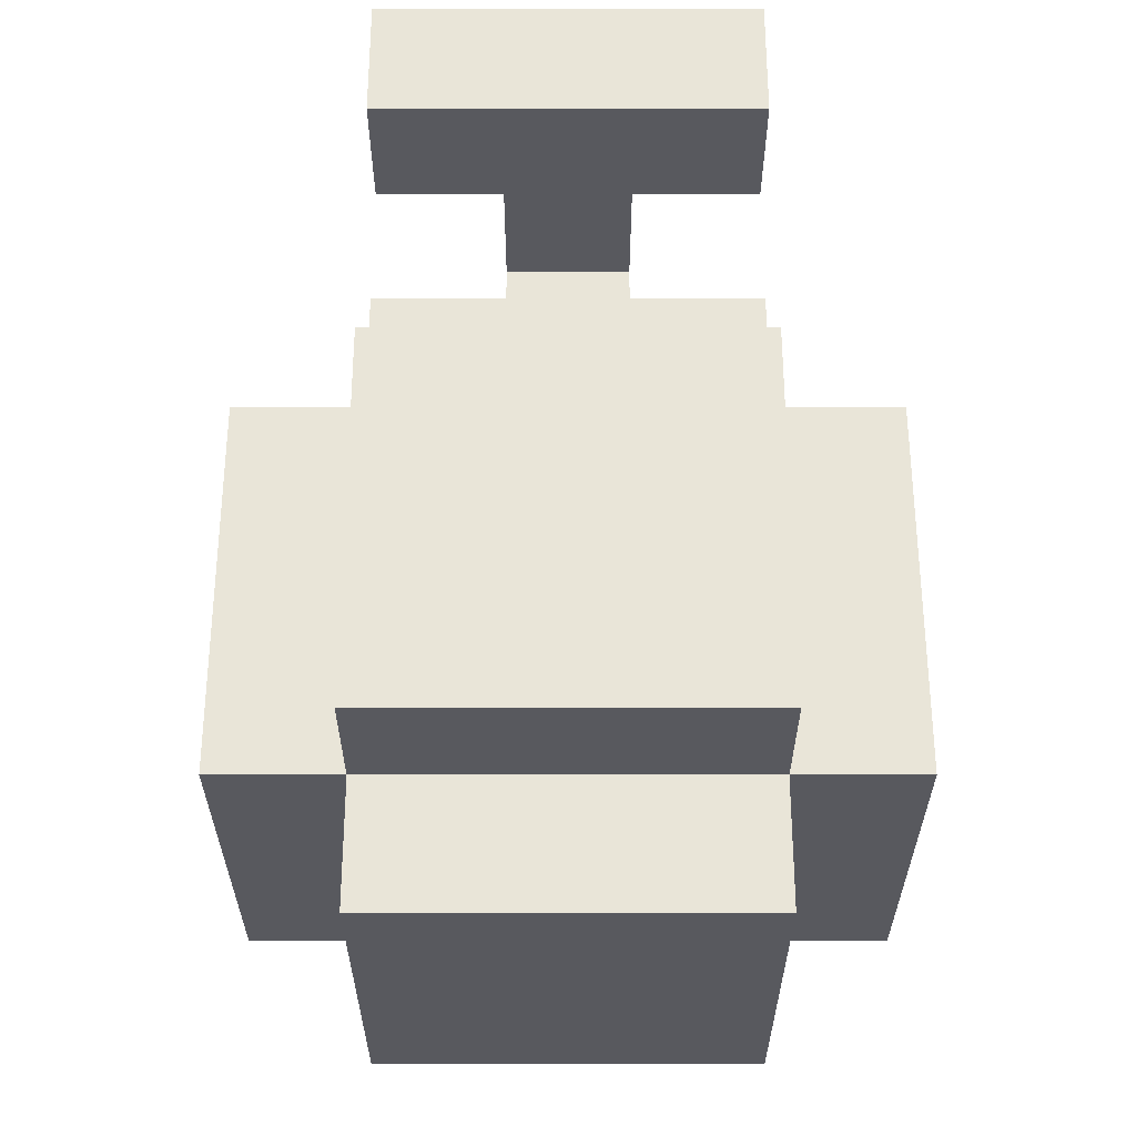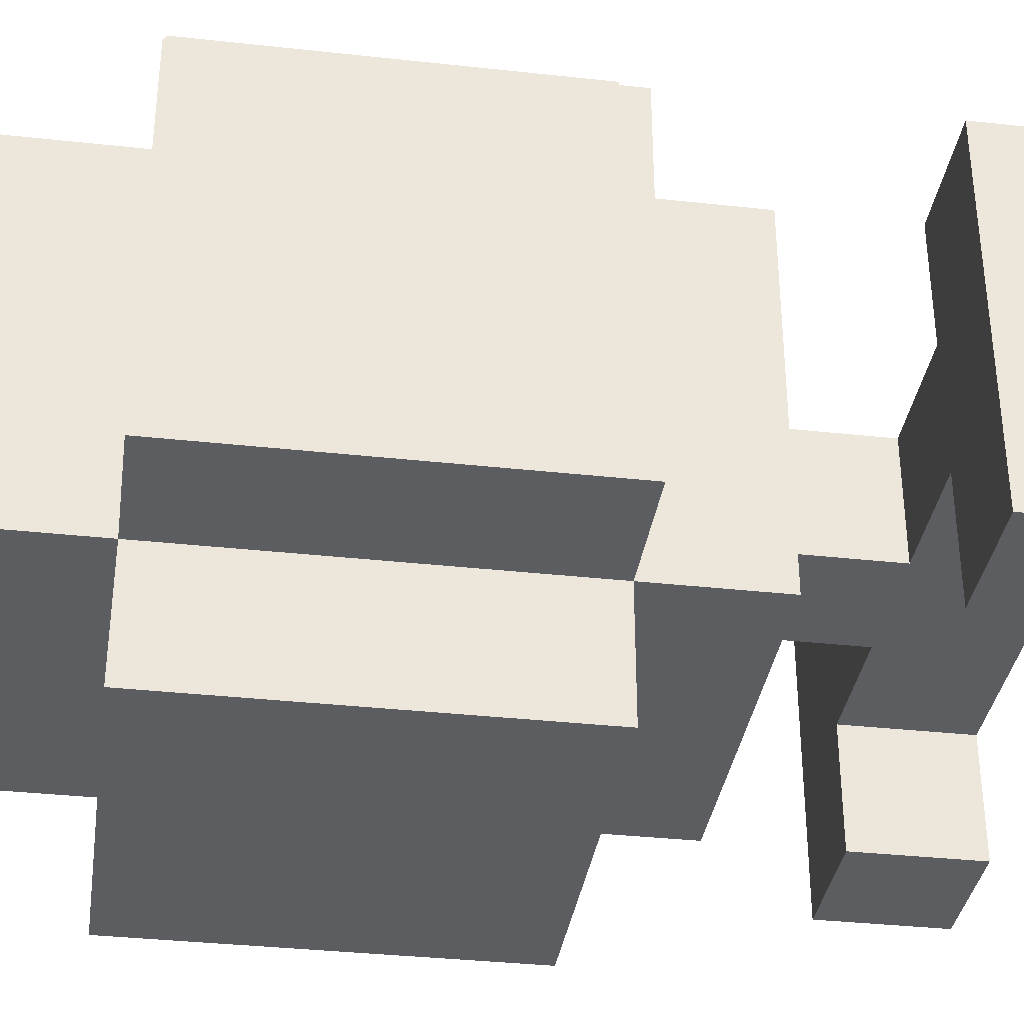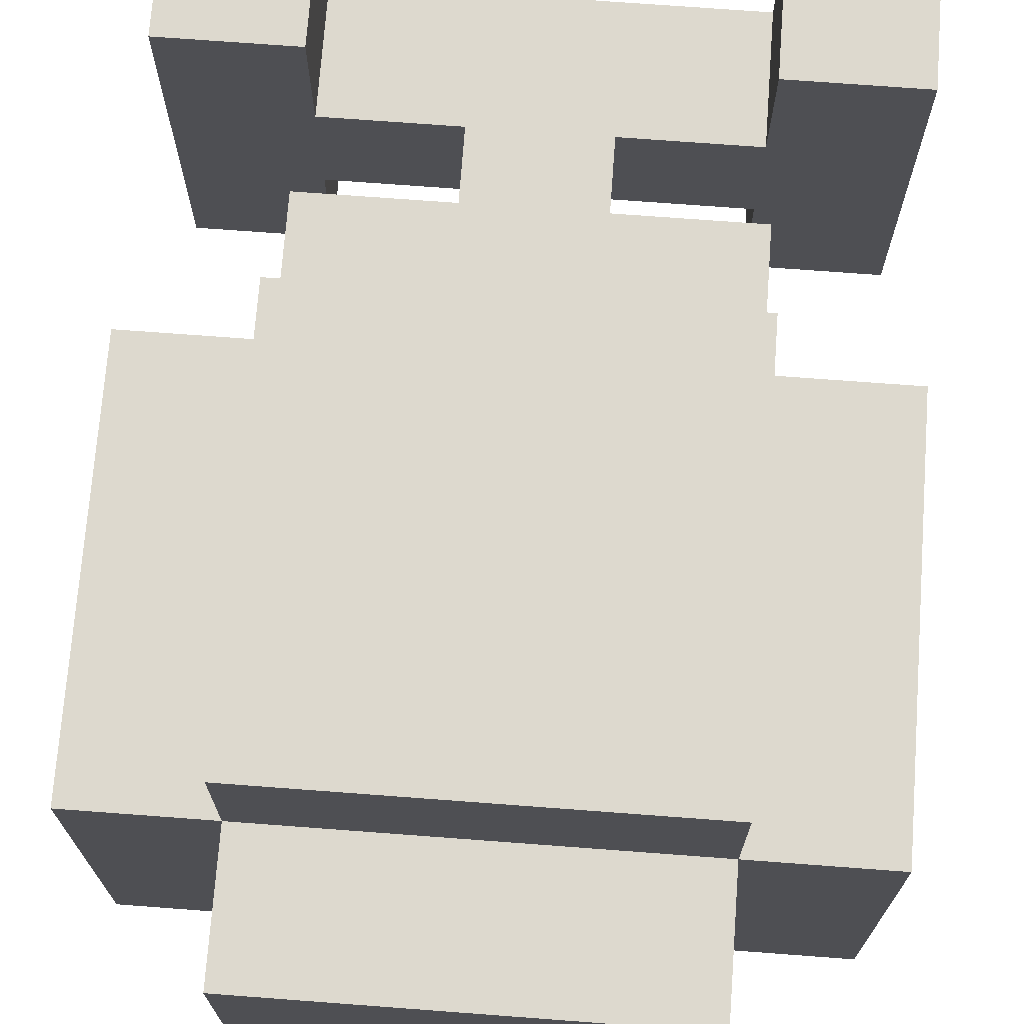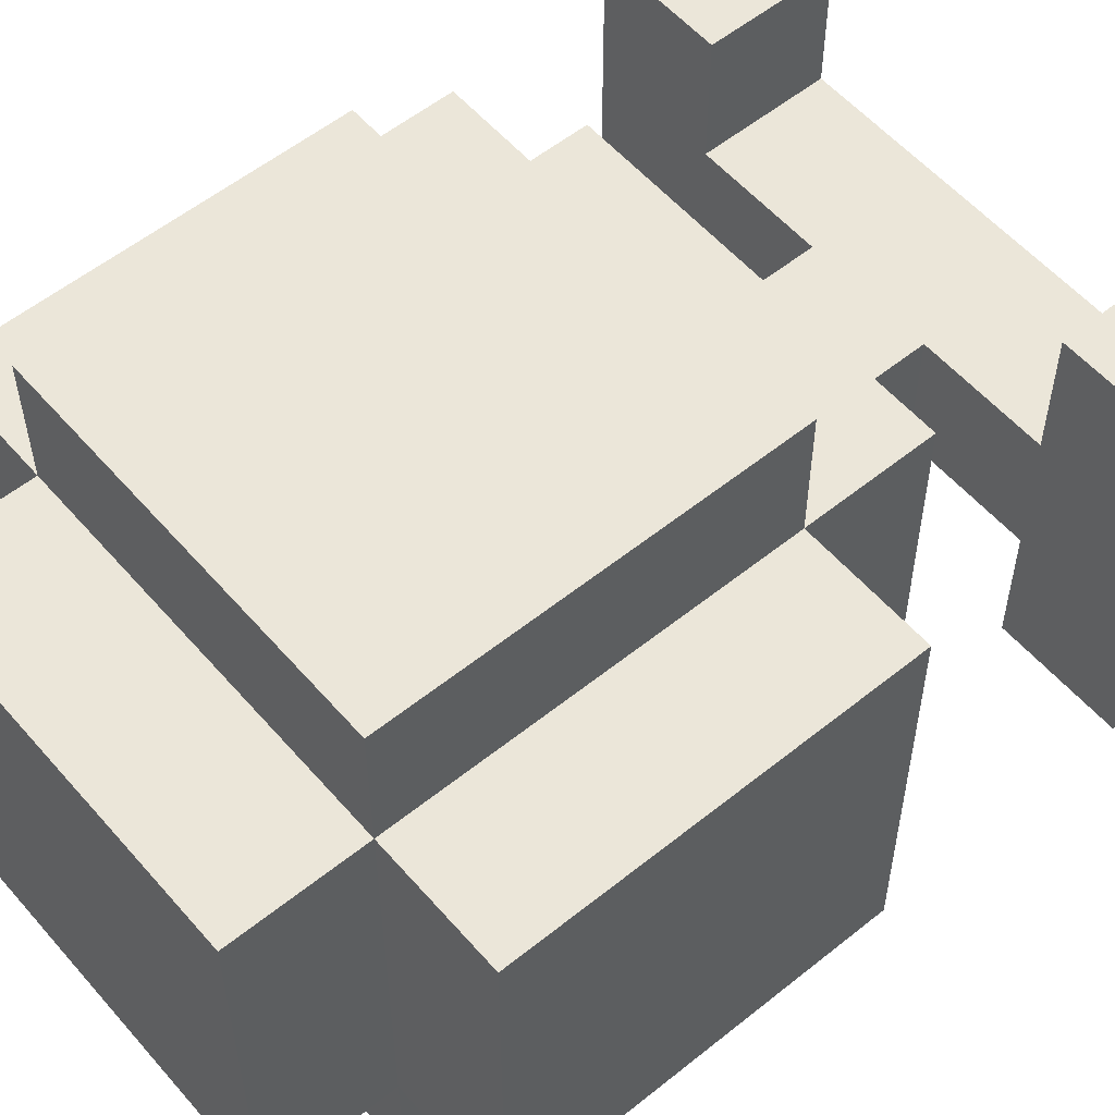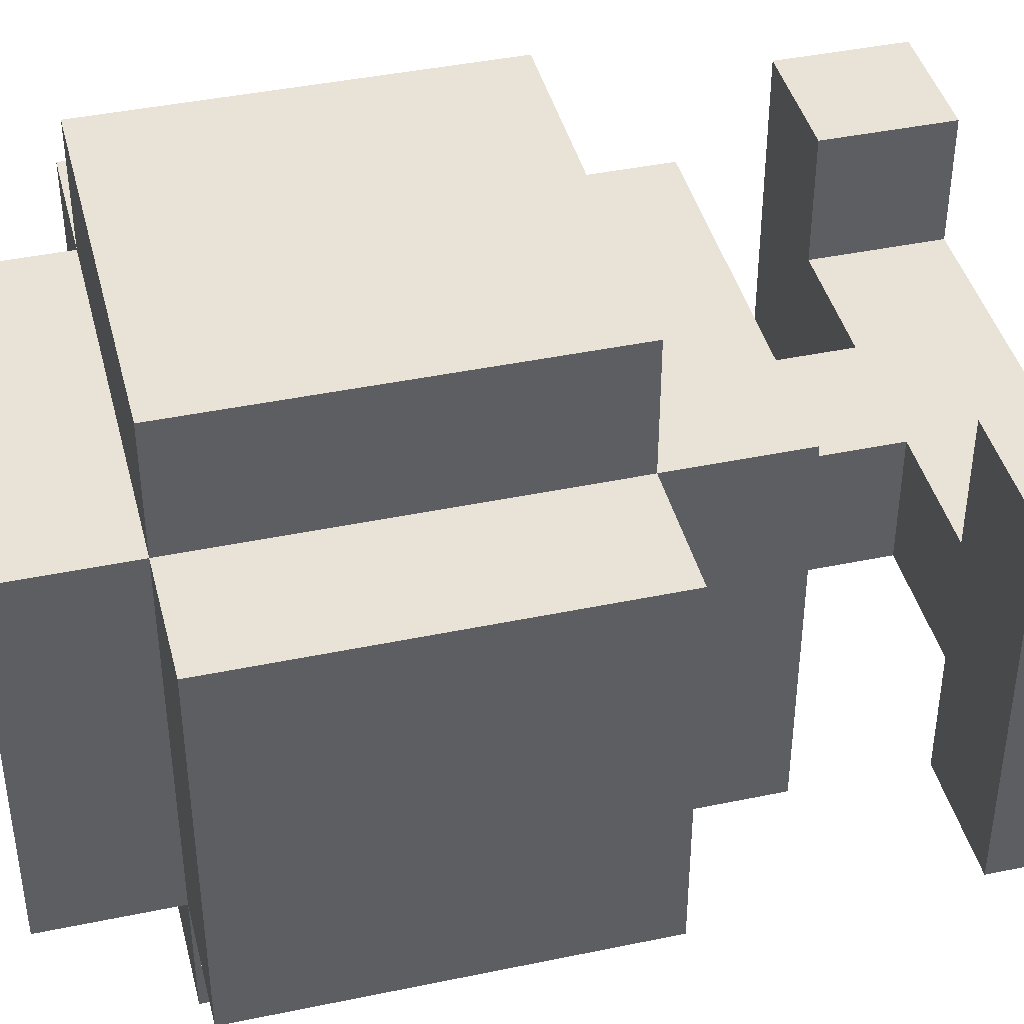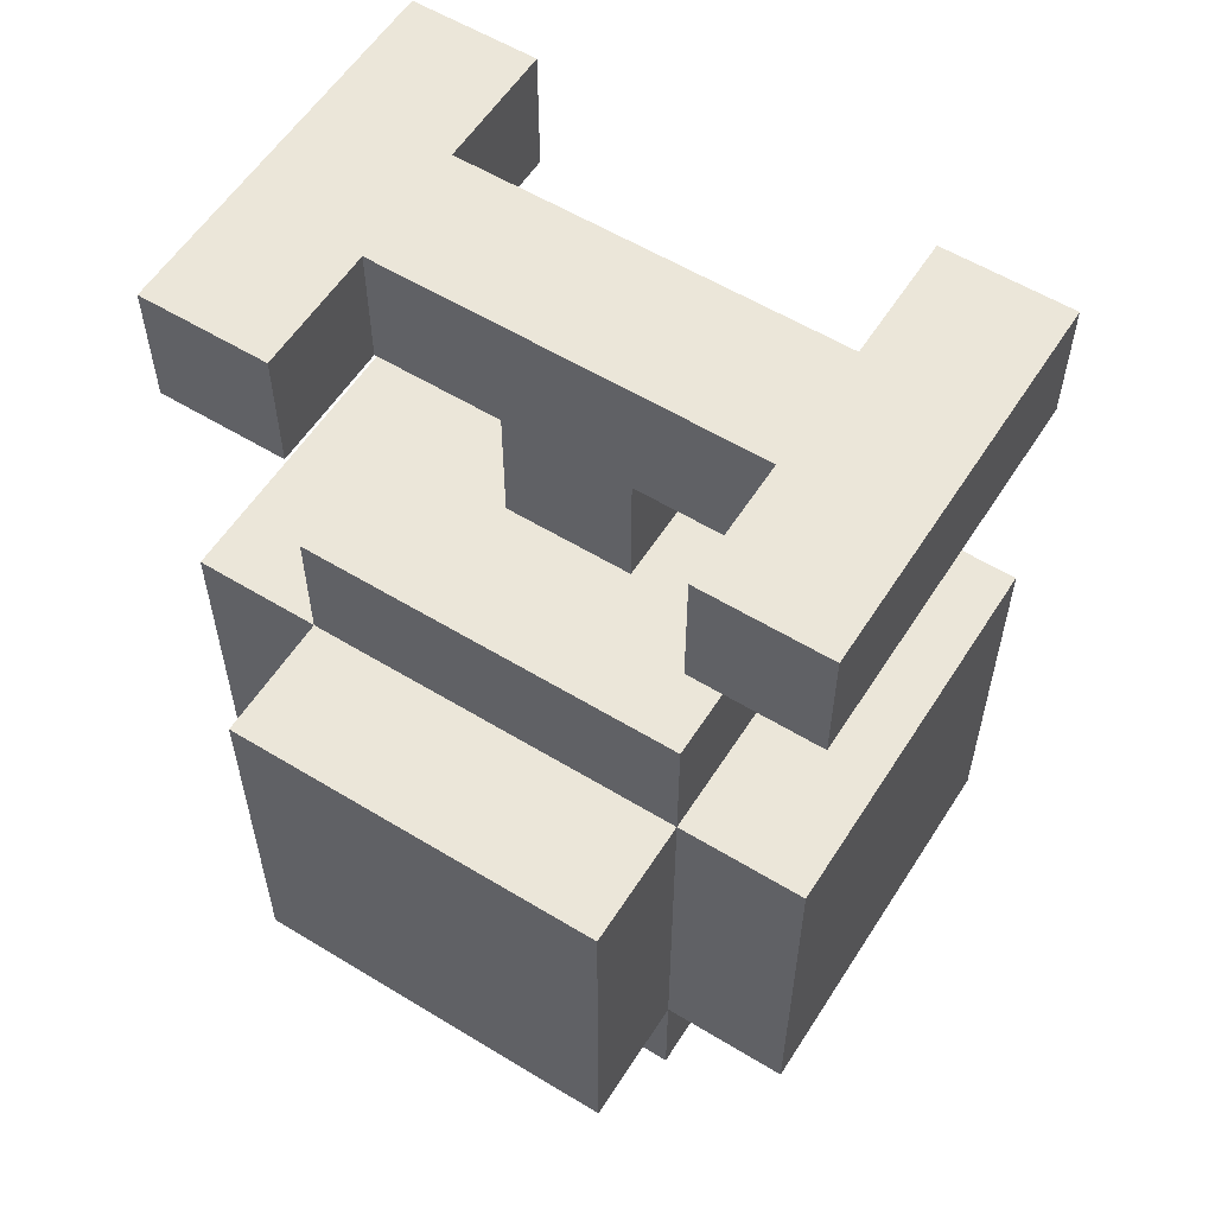
<metadata>
{"format":"obj","ext":"obj","renderer":"f3d","projection":"perspective","resolution":1024,"background":"white","views":[{"elev":-30.3,"azim":-90.0,"up":"+Y"},{"elev":-35.4,"azim":81.7,"up":"+Z"},{"elev":71.8,"azim":4.3,"up":"+Z"},{"elev":55.9,"azim":49.8,"up":"+Z"},{"elev":41.9,"azim":75.9,"up":"+Z"},{"elev":57.5,"azim":-147.7,"up":"+Y"}]}
</metadata>
<code>
o
v 0.3 0 -3.7
v 0.3 0 -4
v 0.3 0.3 -3.7
v 0.3 0.3 -4
v 0.3 0.5 -3.7
v 0.3 0.5 -4
v 0.3 0.6 -3.7
v 0.3 0.6 -4
v 0.4 -0.1 -3.7
v 0.4 -0.1 -4
v 0.4 0 -3.6
v 0.4 0 -3.7
v 0.4 0 -4
v 0.4 0 -4.1
v 0.4 0.3 -3.6
v 0.4 0.3 -3.7
v 0.4 0.3 -4
v 0.4 0.3 -4.1
v 0.4 0.4 -3.7
v 0.4 0.4 -4
v 0.5 0.4 -3.8
v 0.5 0.4 -3.9
v 0.5 0.5 -3.8
v 0.5 0.5 -3.9
v 0.7 0.5 -3.7
v 0.7 0.5 -3.8
v 0.7 0.5 -3.9
v 0.7 0.5 -4
v 0.7 0.6 -3.7
v 0.7 0.6 -3.8
v 0.7 0.6 -3.9
v 0.7 0.6 -4
v 0.4 0.5 -3.7
v 0.4 0.5 -3.8
v 0.4 0.5 -3.9
v 0.4 0.5 -4
v 0.4 0.6 -3.7
v 0.4 0.6 -3.8
v 0.4 0.6 -3.9
v 0.4 0.6 -4
v 0.6 0.4 -3.8
v 0.6 0.4 -3.9
v 0.6 0.5 -3.8
v 0.6 0.5 -3.9
v 0.7 -0.1 -3.7
v 0.7 -0.1 -4
v 0.7 0 -3.6
v 0.7 0 -3.7
v 0.7 0 -4
v 0.7 0 -4.1
v 0.7 0.3 -3.6
v 0.7 0.3 -3.7
v 0.7 0.3 -4
v 0.7 0.3 -4.1
v 0.7 0.4 -3.7
v 0.7 0.4 -4
v 0.8 0 -3.7
v 0.8 0 -4
v 0.8 0.3 -3.7
v 0.8 0.3 -4
v 0.8 0.5 -3.7
v 0.8 0.5 -4
v 0.8 0.6 -3.7
v 0.8 0.6 -4
v 0.4 0 -3.6
v 0.4 0.3 -3.6
v 0.7 0 -3.6
v 0.7 0.3 -3.6
v 0.3 0 -3.7
v 0.3 0.3 -3.7
v 0.3 0.5 -3.7
v 0.3 0.6 -3.7
v 0.4 -0.1 -3.7
v 0.4 0 -3.7
v 0.4 0.3 -3.7
v 0.4 0.4 -3.7
v 0.4 0.5 -3.7
v 0.4 0.6 -3.7
v 0.7 -0.1 -3.7
v 0.7 0 -3.7
v 0.7 0.3 -3.7
v 0.7 0.4 -3.7
v 0.7 0.5 -3.7
v 0.7 0.6 -3.7
v 0.8 0 -3.7
v 0.8 0.3 -3.7
v 0.8 0.5 -3.7
v 0.8 0.6 -3.7
v 0.4 0.5 -3.8
v 0.4 0.6 -3.8
v 0.5 0.4 -3.8
v 0.5 0.5 -3.8
v 0.6 0.4 -3.8
v 0.6 0.5 -3.8
v 0.7 0.5 -3.8
v 0.7 0.6 -3.8
v 0.4 0.5 -3.9
v 0.4 0.6 -3.9
v 0.5 0.4 -3.9
v 0.5 0.5 -3.9
v 0.6 0.4 -3.9
v 0.6 0.5 -3.9
v 0.7 0.5 -3.9
v 0.7 0.6 -3.9
v 0.3 0 -4
v 0.3 0.3 -4
v 0.3 0.5 -4
v 0.3 0.6 -4
v 0.4 -0.1 -4
v 0.4 0 -4
v 0.4 0.3 -4
v 0.4 0.4 -4
v 0.4 0.5 -4
v 0.4 0.6 -4
v 0.7 -0.1 -4
v 0.7 0 -4
v 0.7 0.3 -4
v 0.7 0.4 -4
v 0.7 0.5 -4
v 0.7 0.6 -4
v 0.8 0 -4
v 0.8 0.3 -4
v 0.8 0.5 -4
v 0.8 0.6 -4
v 0.4 0 -4.1
v 0.4 0.3 -4.1
v 0.7 0 -4.1
v 0.7 0.3 -4.1
v 0.4 -0.1 -3.7
v 0.7 -0.1 -3.7
v 0.4 -0.1 -4
v 0.7 -0.1 -4
v 0.4 0 -3.6
v 0.7 0 -3.6
v 0.3 0 -3.7
v 0.4 0 -3.7
v 0.7 0 -3.7
v 0.8 0 -3.7
v 0.3 0 -4
v 0.4 0 -4
v 0.7 0 -4
v 0.8 0 -4
v 0.4 0 -4.1
v 0.7 0 -4.1
v 0.3 0.5 -3.7
v 0.4 0.5 -3.7
v 0.7 0.5 -3.7
v 0.8 0.5 -3.7
v 0.4 0.5 -3.8
v 0.5 0.5 -3.8
v 0.6 0.5 -3.8
v 0.7 0.5 -3.8
v 0.4 0.5 -3.9
v 0.5 0.5 -3.9
v 0.6 0.5 -3.9
v 0.7 0.5 -3.9
v 0.3 0.5 -4
v 0.4 0.5 -4
v 0.7 0.5 -4
v 0.8 0.5 -4
v 0.4 0.3 -3.6
v 0.7 0.3 -3.6
v 0.3 0.3 -3.7
v 0.4 0.3 -3.7
v 0.7 0.3 -3.7
v 0.8 0.3 -3.7
v 0.3 0.3 -4
v 0.4 0.3 -4
v 0.7 0.3 -4
v 0.8 0.3 -4
v 0.4 0.3 -4.1
v 0.7 0.3 -4.1
v 0.4 0.4 -3.7
v 0.7 0.4 -3.7
v 0.5 0.4 -3.8
v 0.6 0.4 -3.8
v 0.5 0.4 -3.9
v 0.6 0.4 -3.9
v 0.4 0.4 -4
v 0.7 0.4 -4
v 0.3 0.6 -3.7
v 0.4 0.6 -3.7
v 0.7 0.6 -3.7
v 0.8 0.6 -3.7
v 0.4 0.6 -3.8
v 0.7 0.6 -3.8
v 0.4 0.6 -3.9
v 0.7 0.6 -3.9
v 0.3 0.6 -4
v 0.4 0.6 -4
v 0.7 0.6 -4
v 0.8 0.6 -4
f 3 2 1
f 4 2 3
f 7 6 5
f 8 6 7
f 12 10 9
f 13 10 12
f 15 12 11
f 16 12 15
f 17 14 13
f 18 14 17
f 19 17 16
f 20 17 19
f 23 22 21
f 24 22 23
f 29 26 25
f 30 26 29
f 31 28 27
f 32 28 31
f 33 34 37
f 37 34 38
f 35 36 39
f 39 36 40
f 41 42 43
f 43 42 44
f 45 46 48
f 48 46 49
f 47 48 51
f 51 48 52
f 49 50 53
f 53 50 54
f 52 53 55
f 55 53 56
f 57 58 59
f 59 58 60
f 61 62 63
f 63 62 64
f 67 66 65
f 68 66 67
f 74 70 69
f 75 70 74
f 77 72 71
f 78 72 77
f 79 74 73
f 80 74 79
f 81 76 75
f 82 76 81
f 85 81 80
f 86 81 85
f 87 84 83
f 88 84 87
f 92 90 89
f 93 92 91
f 94 90 92
f 94 92 93
f 95 90 94
f 96 90 95
f 97 98 100
f 99 100 101
f 100 98 102
f 101 100 102
f 102 98 103
f 103 98 104
f 105 106 110
f 110 106 111
f 107 108 113
f 113 108 114
f 109 110 115
f 115 110 116
f 111 112 117
f 117 112 118
f 116 117 121
f 121 117 122
f 119 120 123
f 123 120 124
f 125 126 127
f 127 126 128
f 131 130 129
f 132 130 131
f 136 134 133
f 137 134 136
f 139 136 135
f 140 136 139
f 141 138 137
f 142 138 141
f 143 141 140
f 144 141 143
f 149 146 145
f 152 148 147
f 153 150 149
f 153 149 145
f 154 150 153
f 155 152 151
f 156 148 152
f 156 152 155
f 157 153 145
f 158 153 157
f 159 148 156
f 160 148 159
f 161 162 164
f 164 162 165
f 163 164 167
f 167 164 168
f 165 166 169
f 169 166 170
f 168 169 171
f 171 169 172
f 173 174 175
f 175 174 176
f 173 175 177
f 176 174 178
f 173 177 179
f 177 178 179
f 178 174 180
f 179 178 180
f 181 182 185
f 183 184 186
f 181 185 187
f 185 186 187
f 186 184 188
f 187 186 188
f 181 187 189
f 189 187 190
f 188 184 191
f 191 184 192

</code>
